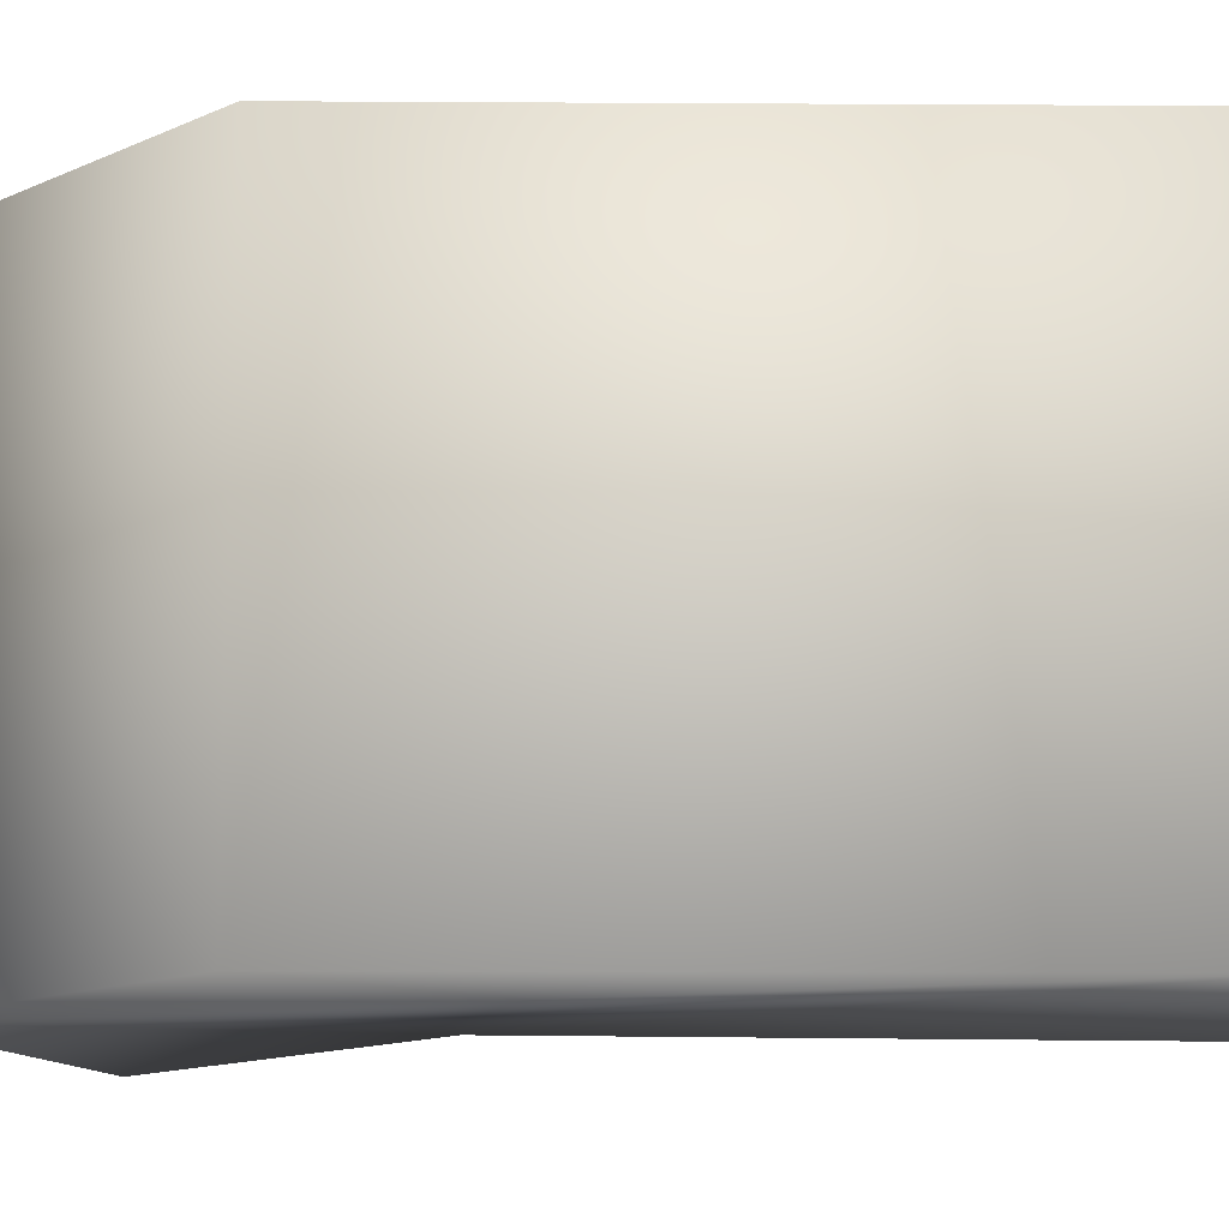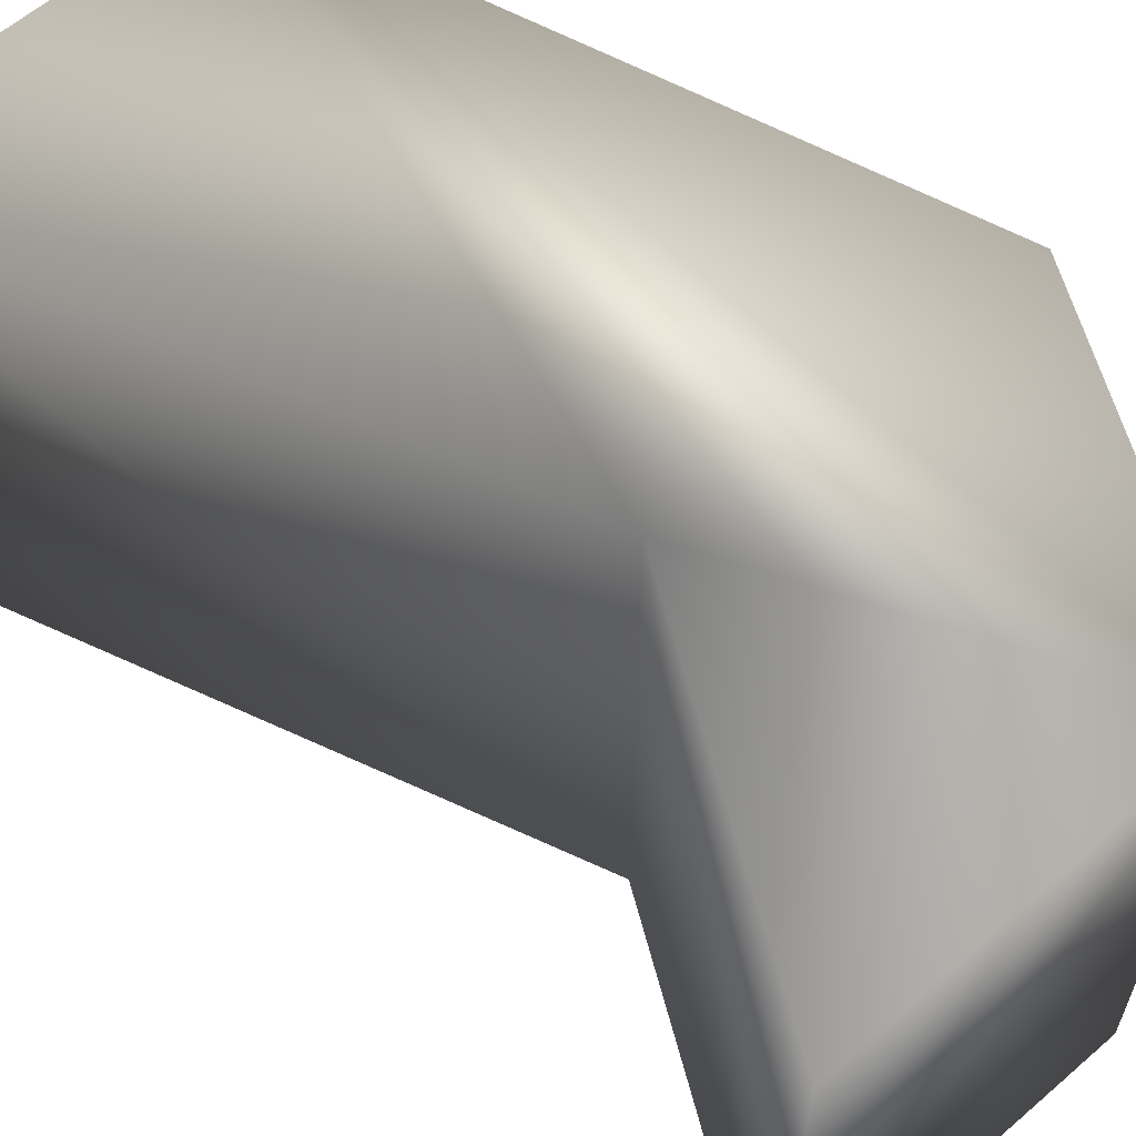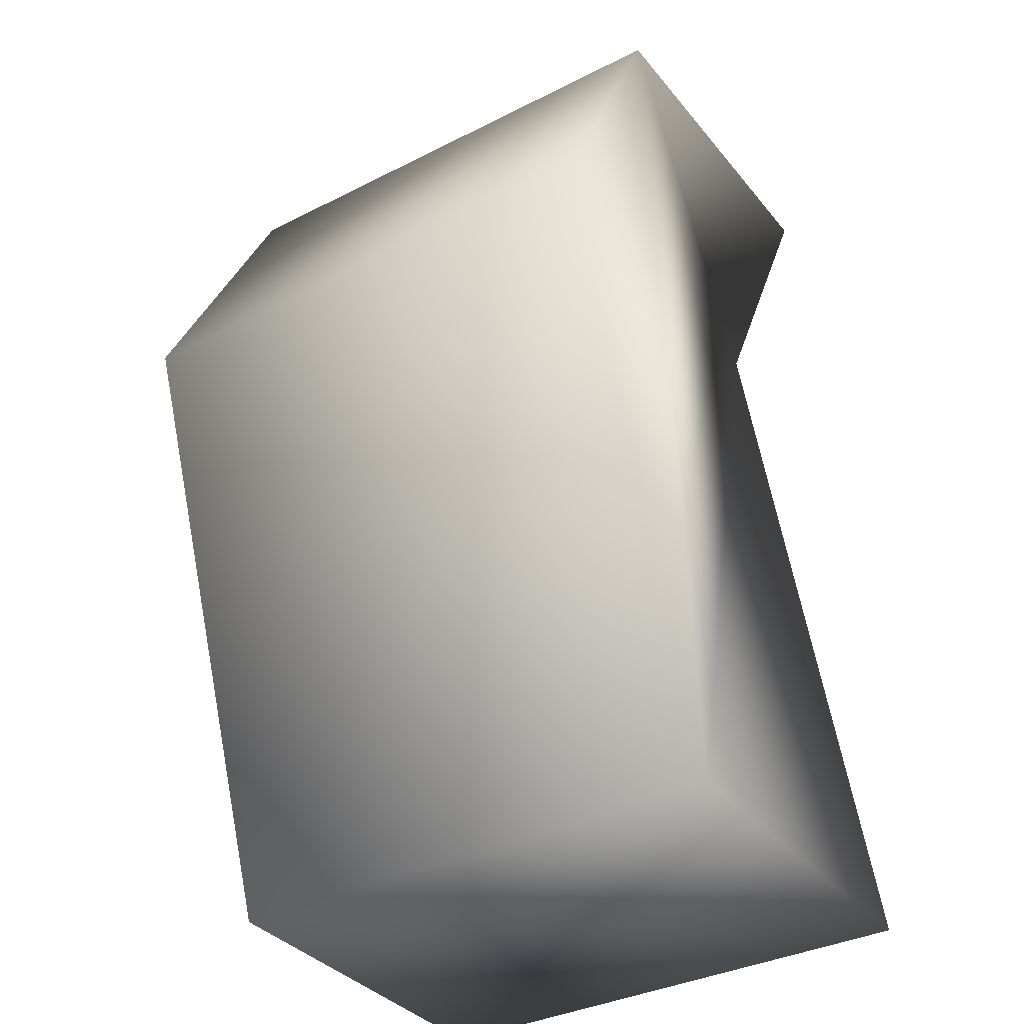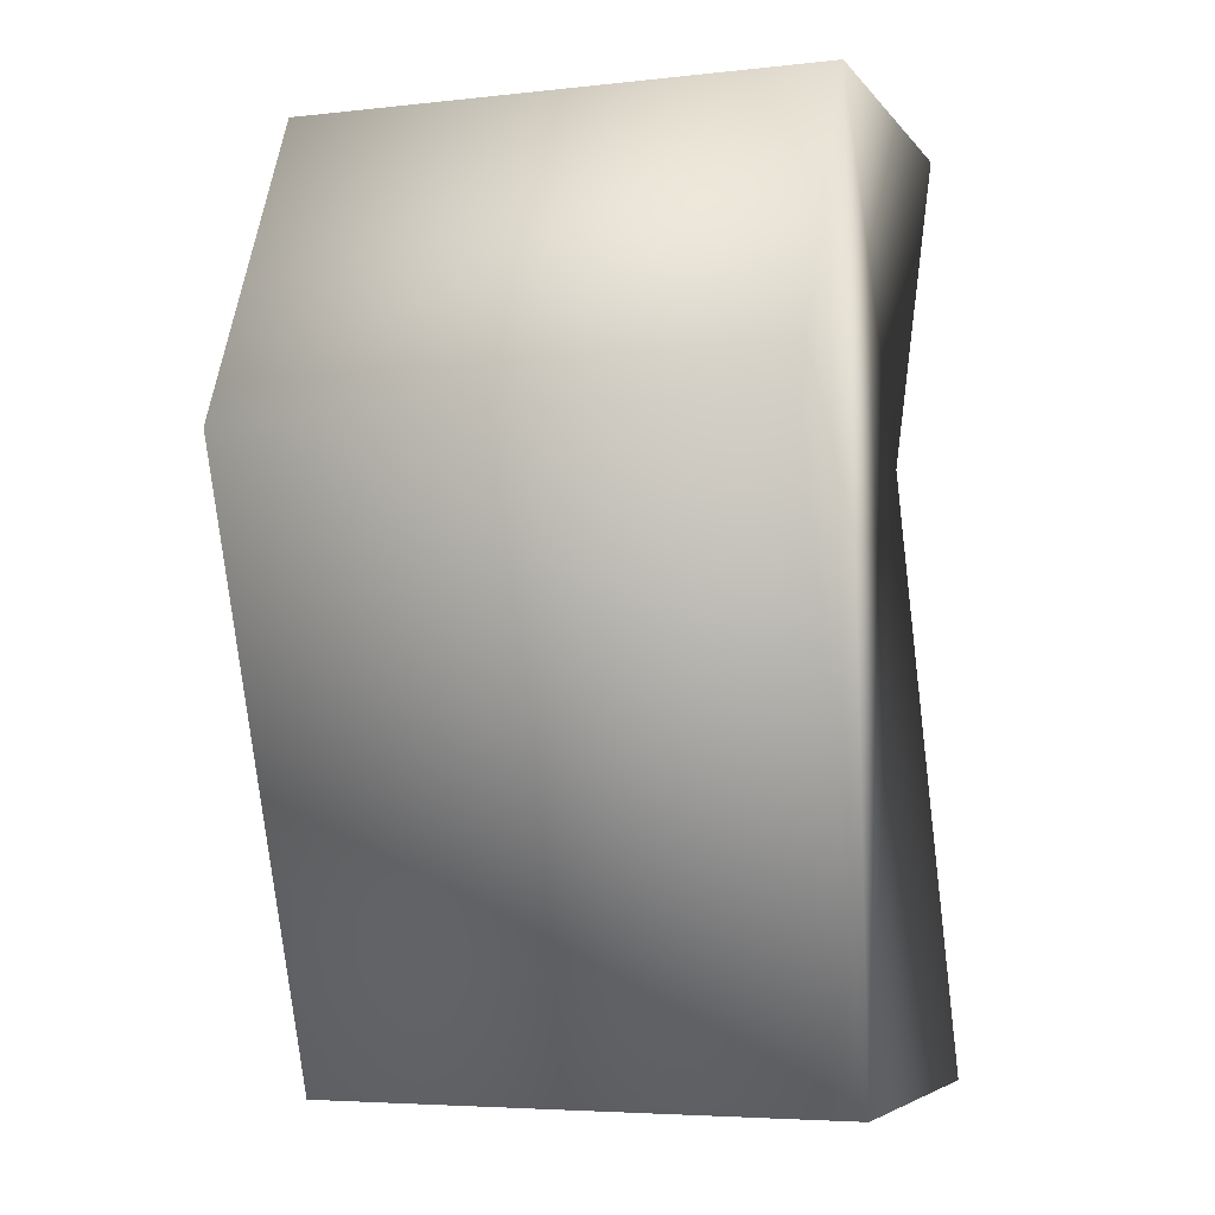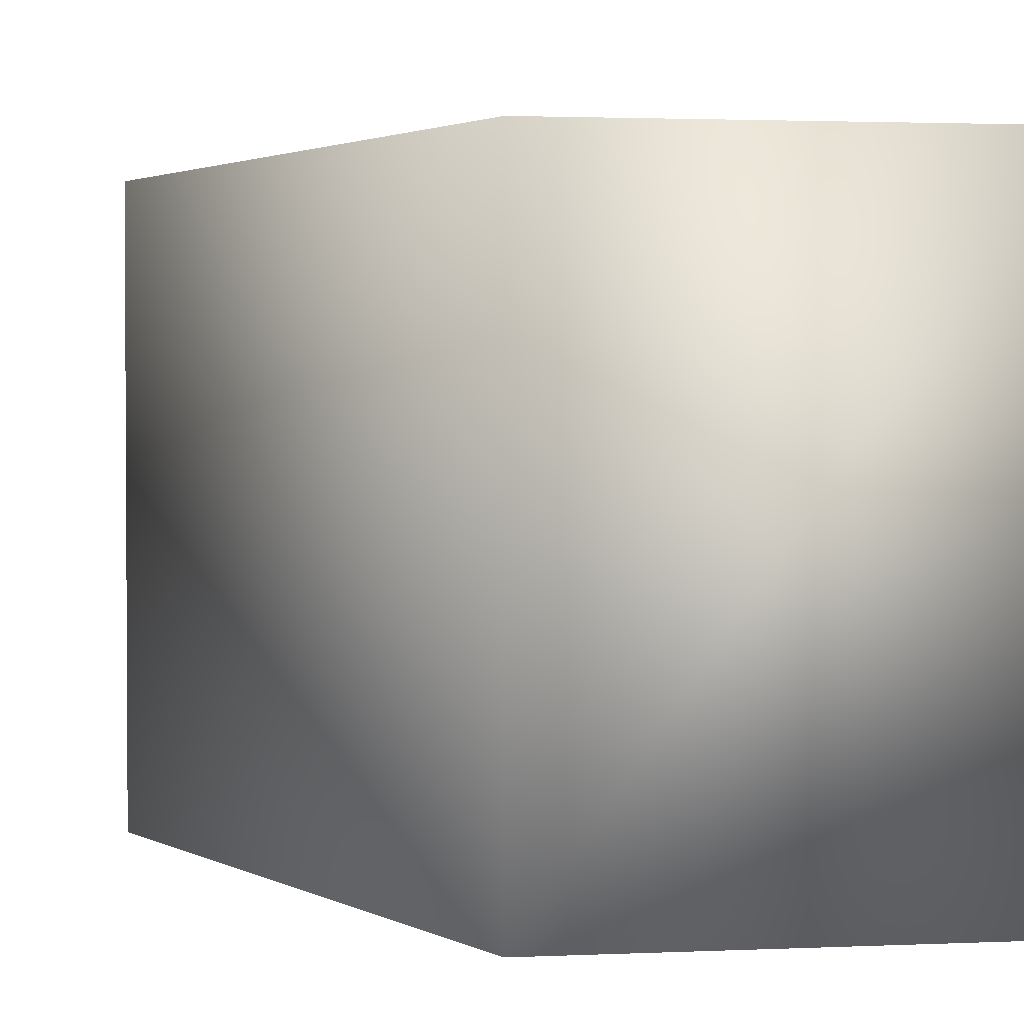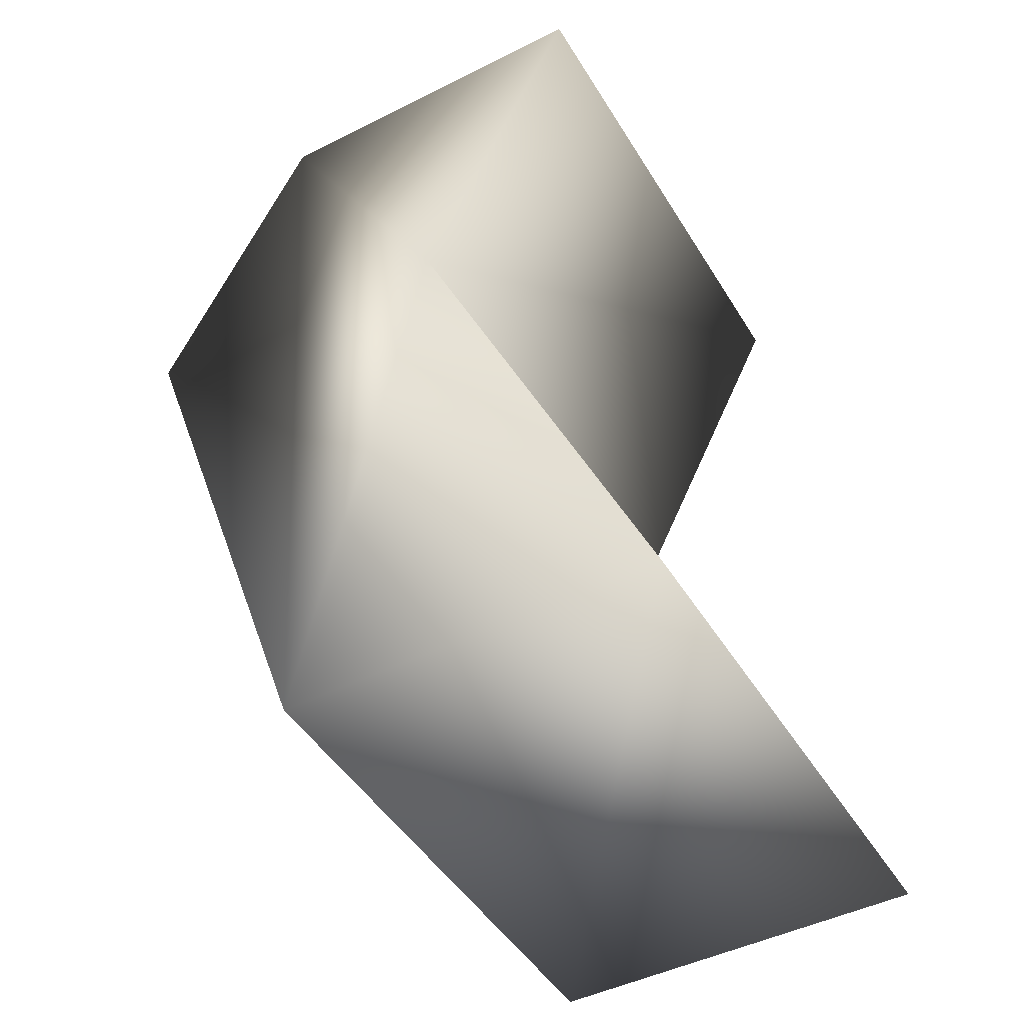
<metadata>
{"format":"obj","ext":"obj","renderer":"f3d","projection":"perspective","resolution":1024,"background":"white","views":[{"elev":-13.3,"azim":-71.0,"up":"+Z"},{"elev":61.1,"azim":138.6,"up":"+Z"},{"elev":-35.8,"azim":-56.3,"up":"+Y"},{"elev":-5.0,"azim":-70.5,"up":"+Y"},{"elev":2.1,"azim":-9.6,"up":"+Z"},{"elev":-46.4,"azim":29.8,"up":"+Y"}]}
</metadata>
<code>
o mesh34/mesh34-geometry#mesh34-geometry
v -0.1828 -0.2221 0.7477
v -0.1826 -0.224 0.7477
v -0.1831 -0.2227 0.7477
v -0.1824 -0.2228 0.7477
v -0.1831 -0.2227 0.7489
v -0.1828 -0.2221 0.7489
v -0.182 -0.2221 0.7477
v -0.1818 -0.224 0.7477
v -0.1826 -0.224 0.7489
v -0.1824 -0.2228 0.7489
v -0.1818 -0.224 0.7489
v -0.182 -0.2221 0.7489
f 1 2 3
f 2 1 4
f 2 5 3
f 3 6 1
f 4 1 7
f 8 2 4
f 5 2 9
f 6 3 5
f 6 7 1
f 7 10 4
f 11 2 8
f 4 11 8
f 2 11 9
f 9 6 5
f 7 6 12
f 10 7 12
f 11 4 10
f 11 10 9
f 6 9 10
f 6 10 12
f 3 2 1
f 4 1 2
f 3 5 2
f 1 6 3
f 7 1 4
f 4 2 8
f 9 2 5
f 5 3 6
f 1 7 6
f 4 10 7
f 8 2 11
f 8 11 4
f 9 11 2
f 5 6 9
f 12 6 7
f 12 7 10
f 10 4 11
f 9 10 11
f 10 9 6
f 12 10 6

</code>
